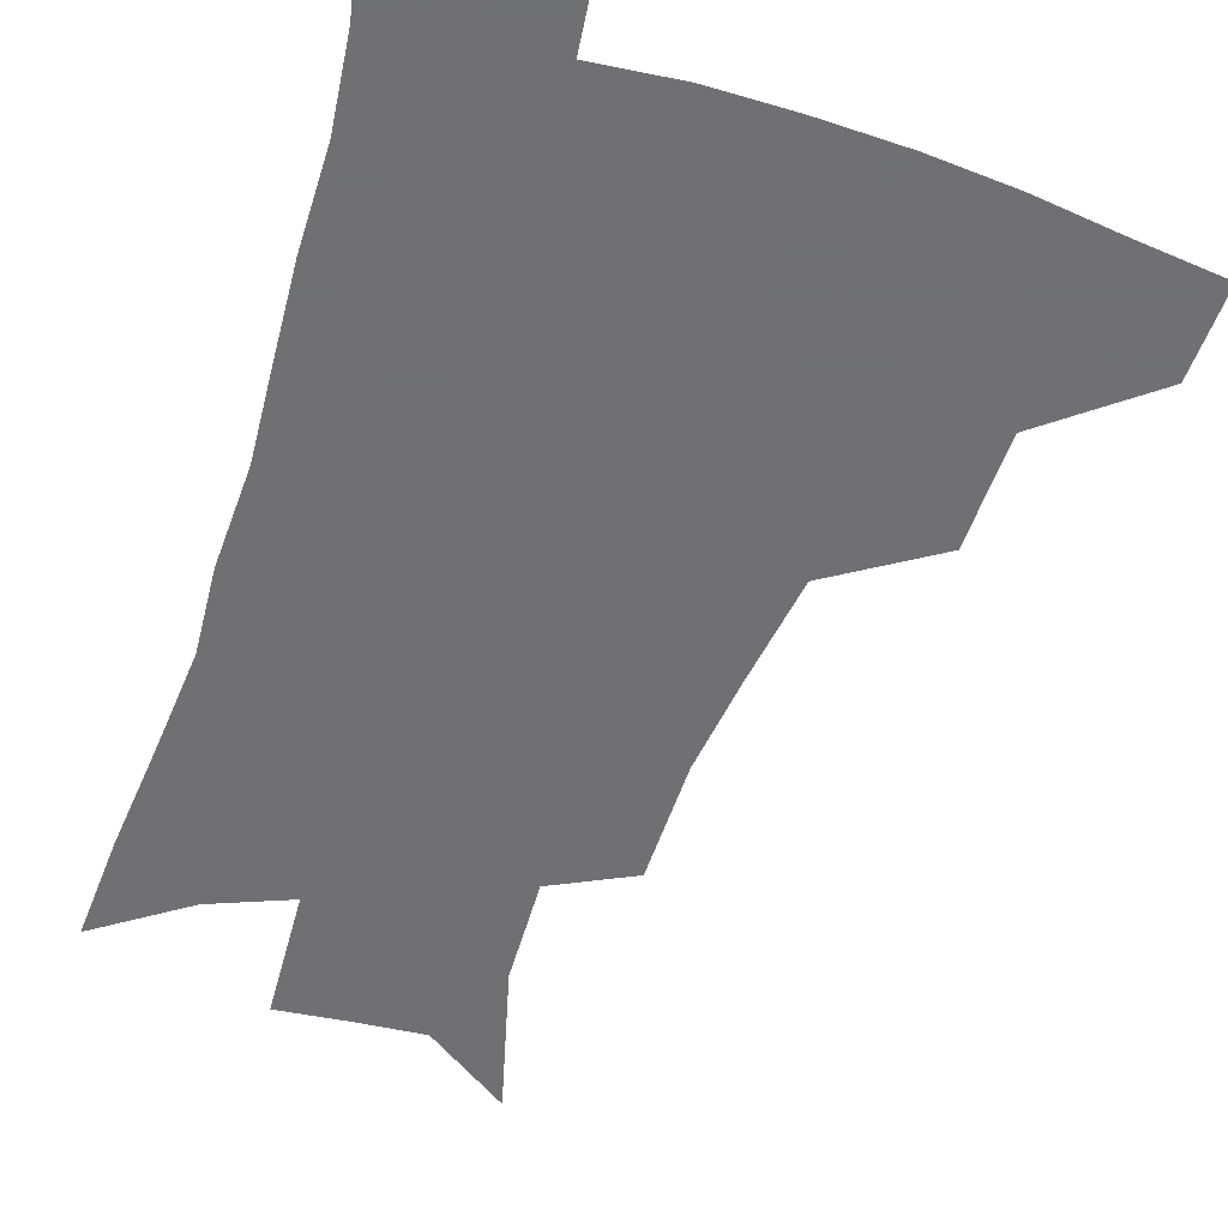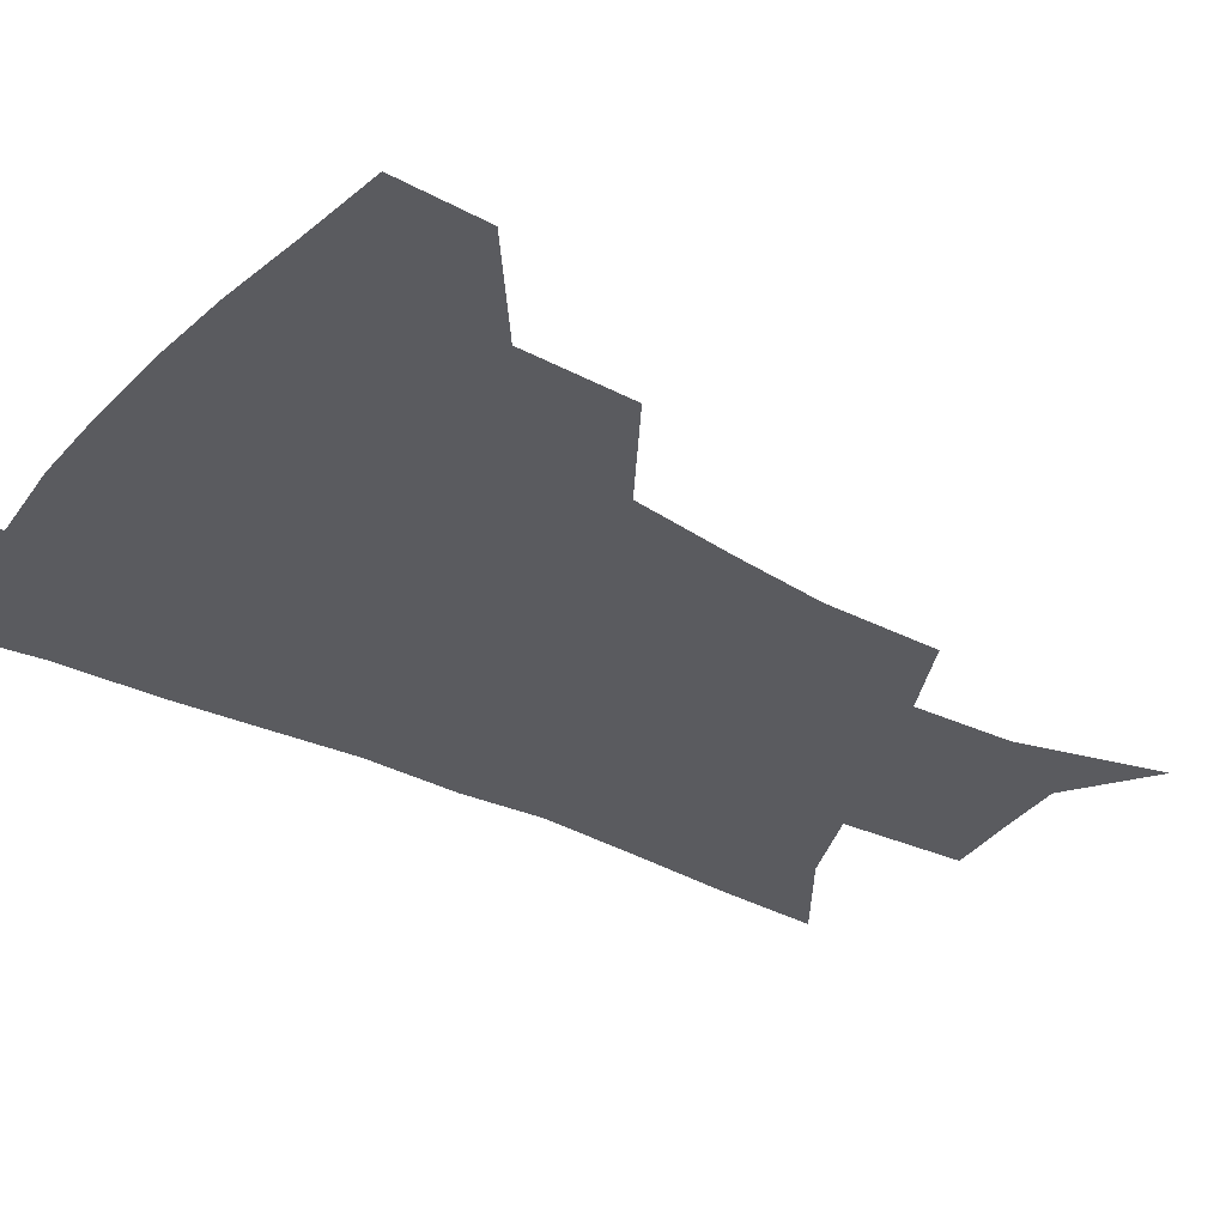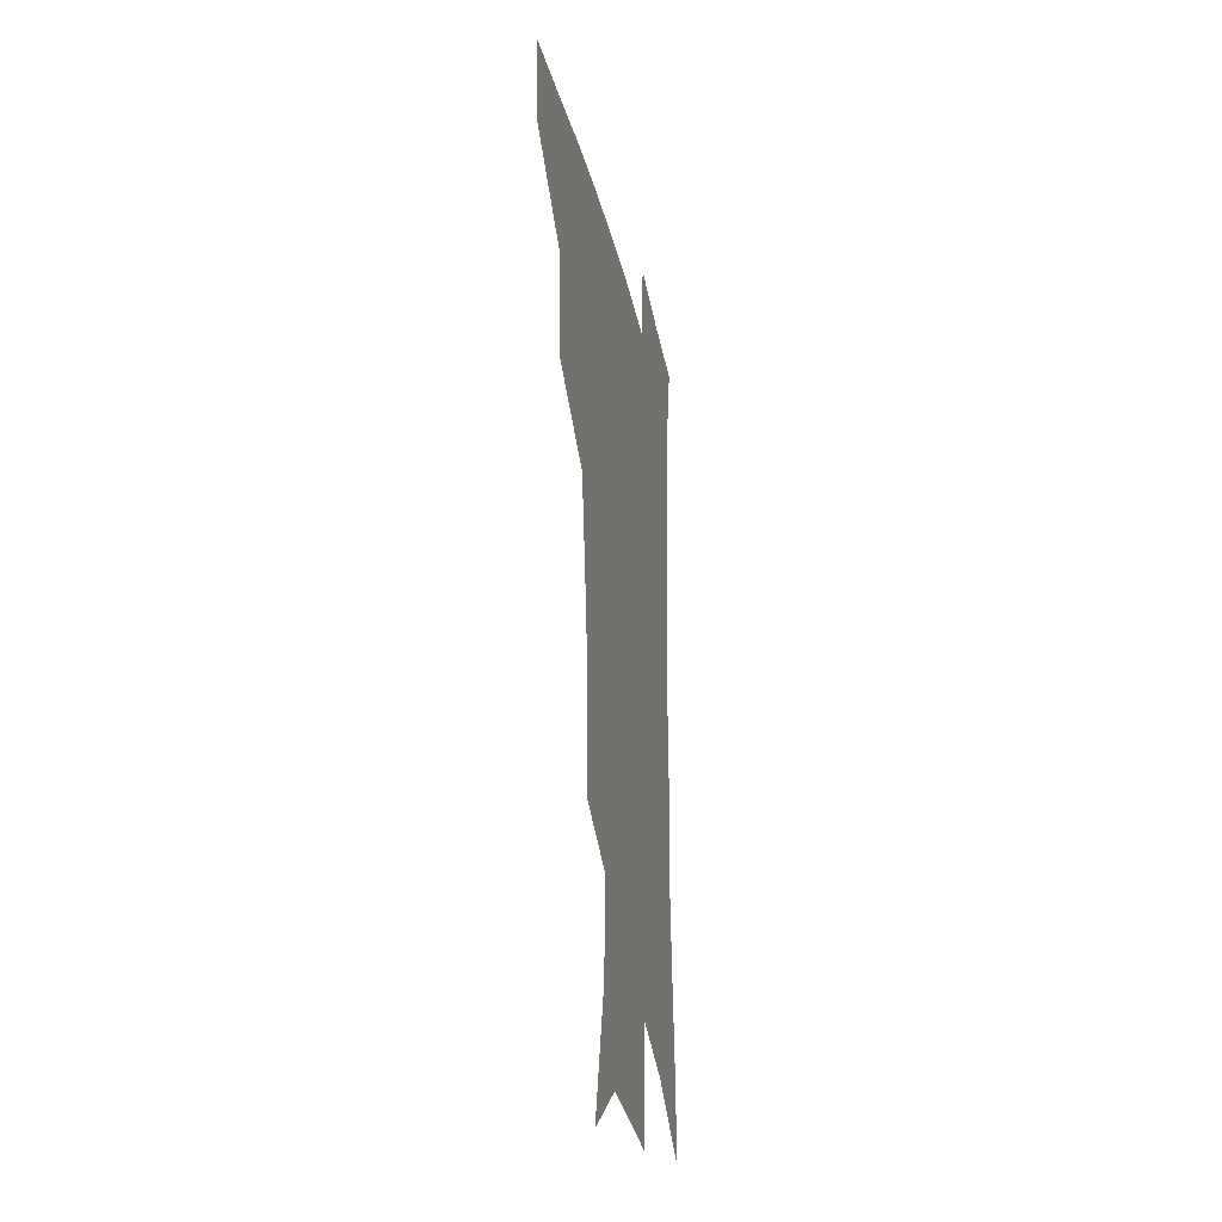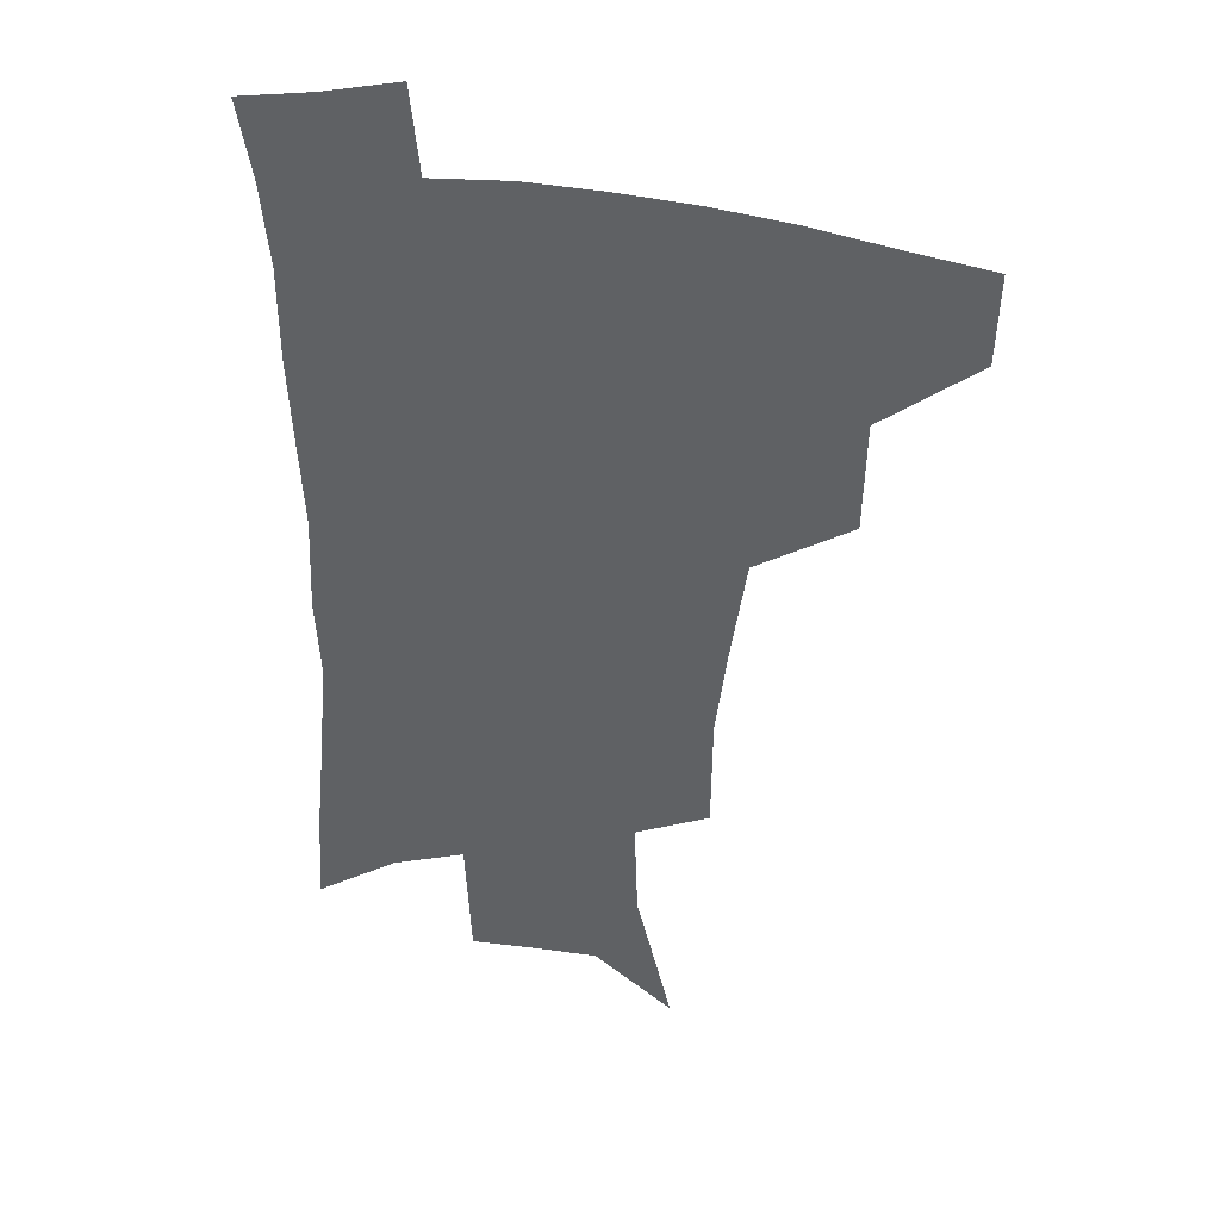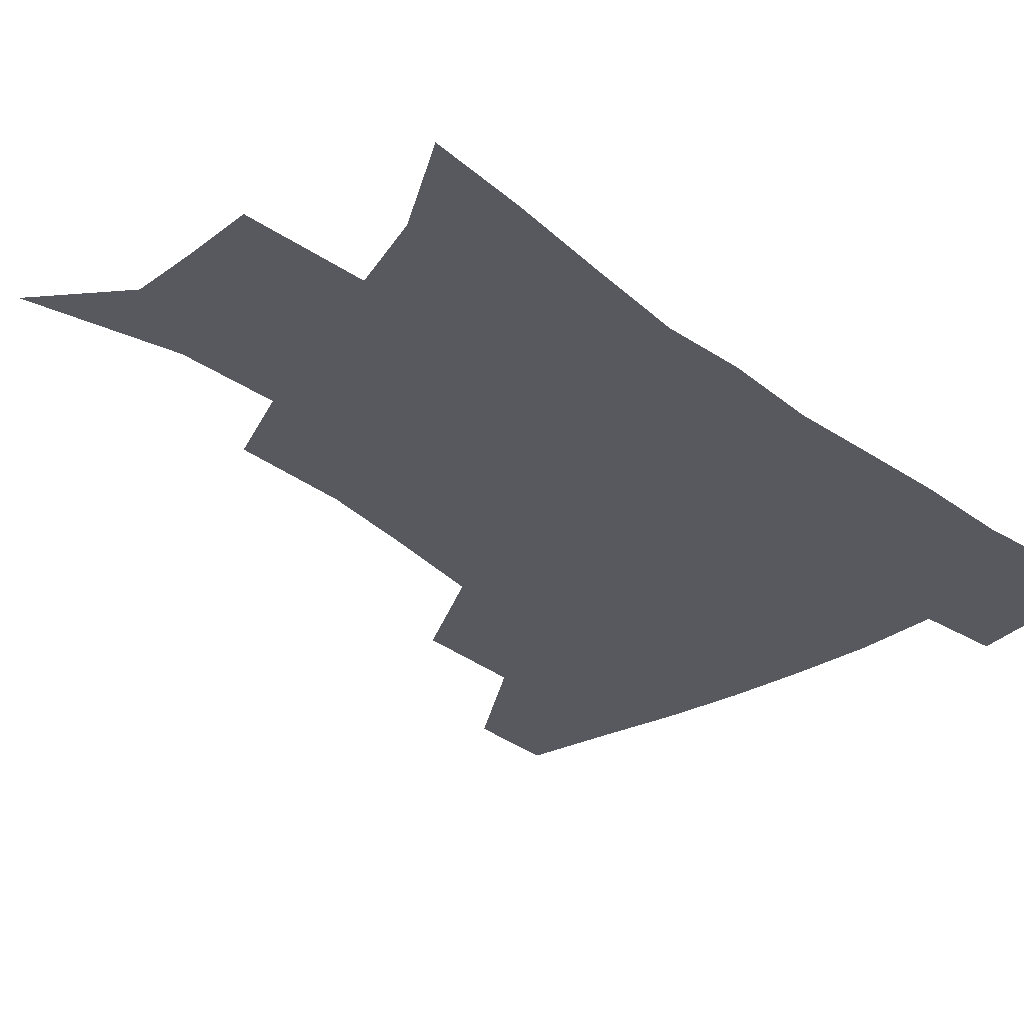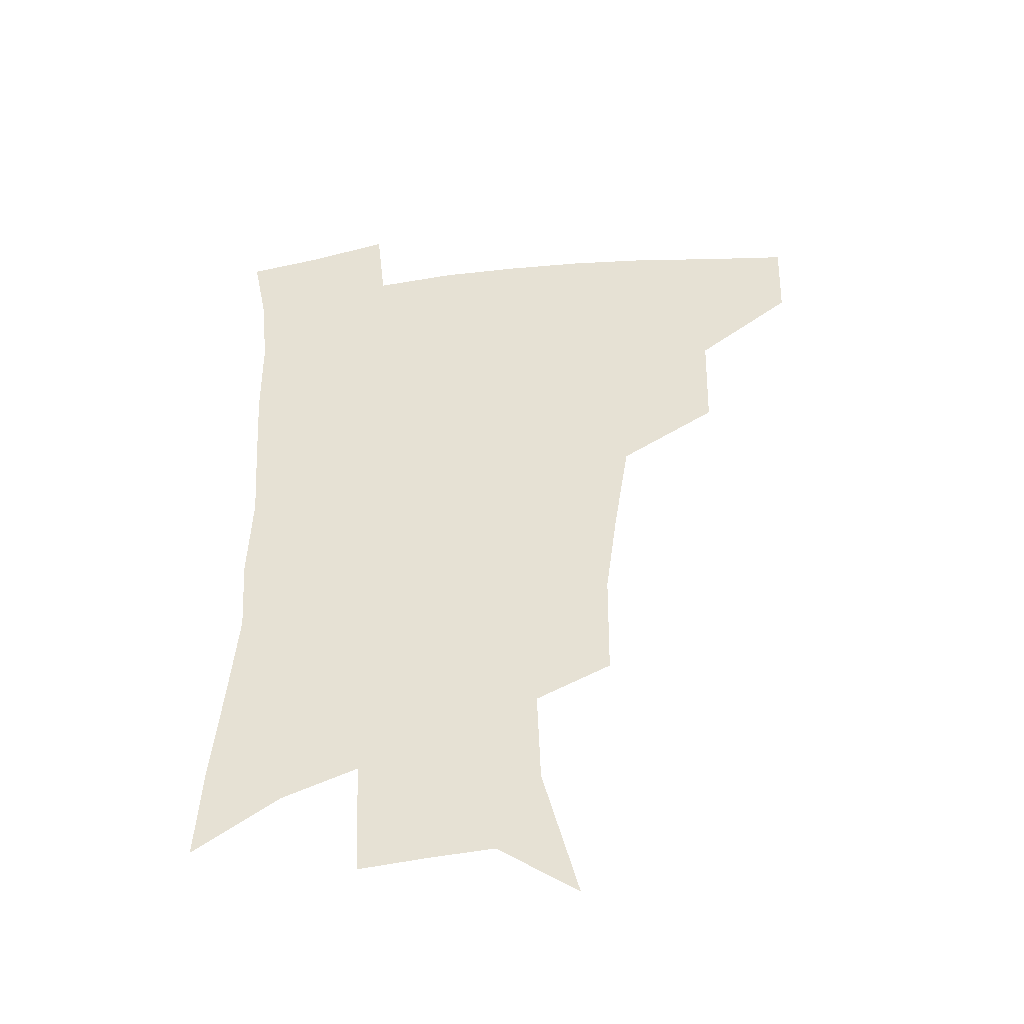
<metadata>
{"format":"obj","ext":"obj","renderer":"f3d","projection":"perspective","resolution":1024,"background":"white","views":[{"elev":-55.0,"azim":162.2,"up":"+Z"},{"elev":-33.2,"azim":-124.9,"up":"+Z"},{"elev":-28.8,"azim":-78.5,"up":"+Y"},{"elev":37.4,"azim":-165.3,"up":"+Y"},{"elev":-30.3,"azim":42.1,"up":"+Z"},{"elev":-45.4,"azim":-172.9,"up":"+Y"}]}
</metadata>
<code>
v 485.5 444.3 0
v 484.4 475.3 0
v 520.8 379.4 0
v 519.7 417.8 0
v 517.9 449.3 0
v 514.4 478.7 0
v 565.3 248.3 0
v 564.9 288.8 0
v 560.6 321.6 0
v 555 357.9 0
v 551.6 393.7 0
v 549.6 424.5 0
v 548 453 0
v 543.6 482.6 0
v 578 150.6 0
v 590.8 200.3 0
v 592 235.4 0
v 589.2 269.9 0
v 587.3 306 0
v 583.4 335.6 0
v 580.2 368.7 0
v 578.6 400.8 0
v 577.5 429.4 0
v 575.6 455.7 0
v 572.5 484.9 0
v 606.5 170.7 0
v 613.1 212.5 0
v 612.2 244.4 0
v 610.9 282 0
v 608.8 312.8 0
v 606.5 343.6 0
v 604.8 374.4 0
v 603.8 403.2 0
v 603.5 430.5 0
v 603.3 457 0
v 601.2 485.7 0
v 629.8 168.9 0
v 634.2 217.2 0
v 633.3 250.9 0
v 631.9 283.1 0
v 630.3 315.4 0
v 629.3 343.8 0
v 628.3 376.6 0
v 628.4 404.5 0
v 629.2 431.3 0
v 630.4 457.2 0
v 629.5 485.4 0
v 653.8 166.3 0
v 655.9 209.8 0
v 654.9 247.4 0
v 653 282.9 0
v 652.2 313.4 0
v 652.2 341.6 0
v 651.6 373.9 0
v 652.8 401.4 0
v 654.1 429.5 0
v 656.1 456.4 0
v 658.7 482.6 0
v 662 513.4 0
v 682.9 199.2 0
v 678.8 238.6 0
v 676.1 274 0
v 675 305.9 0
v 675.3 335.8 0
v 676.1 365.8 0
v 676.6 396.9 0
v 679.3 424.5 0
v 681.3 453.3 0
v 685.3 478.8 0
v 690 506.6 0
v 713 178.6 0
v 710.9 213.4 0
v 707.4 249.8 0
v 704.4 284.9 0
v 706.2 313.7 0
v 704.9 348.1 0
v 706.9 379.1 0
v 708.7 410.6 0
v 709.1 444.7 0
v 712.2 474.5 0
v 717.5 501.8 0
f 4 5 1
f 1 5 2
f 5 6 2
f 10 11 3
f 3 11 4
f 11 12 4
f 4 12 5
f 12 13 5
f 5 13 6
f 13 14 6
f 17 18 7
f 7 18 8
f 18 19 8
f 8 19 9
f 19 20 9
f 9 20 10
f 20 21 10
f 10 21 11
f 21 22 11
f 11 22 12
f 22 23 12
f 12 23 13
f 23 24 13
f 13 24 14
f 24 25 14
f 15 26 16
f 26 27 16
f 16 27 17
f 27 28 17
f 17 28 18
f 28 29 18
f 18 29 19
f 29 30 19
f 19 30 20
f 30 31 20
f 20 31 21
f 31 32 21
f 21 32 22
f 32 33 22
f 22 33 23
f 33 34 23
f 23 34 24
f 34 35 24
f 24 35 25
f 35 36 25
f 26 37 27
f 37 38 27
f 27 38 28
f 38 39 28
f 28 39 29
f 39 40 29
f 29 40 30
f 40 41 30
f 30 41 31
f 41 42 31
f 31 42 32
f 42 43 32
f 32 43 33
f 43 44 33
f 33 44 34
f 44 45 34
f 34 45 35
f 45 46 35
f 35 46 36
f 46 47 36
f 37 48 38
f 48 49 38
f 38 49 39
f 49 50 39
f 39 50 40
f 50 51 40
f 40 51 41
f 51 52 41
f 41 52 42
f 52 53 42
f 42 53 43
f 53 54 43
f 43 54 44
f 54 55 44
f 44 55 45
f 55 56 45
f 45 56 46
f 56 57 46
f 46 57 47
f 57 58 47
f 49 60 50
f 60 61 50
f 50 61 51
f 61 62 51
f 51 62 52
f 62 63 52
f 52 63 53
f 63 64 53
f 53 64 54
f 64 65 54
f 54 65 55
f 65 66 55
f 55 66 56
f 66 67 56
f 56 67 57
f 67 68 57
f 57 68 58
f 68 69 58
f 58 69 59
f 69 70 59
f 60 71 61
f 71 72 61
f 61 72 62
f 72 73 62
f 62 73 63
f 73 74 63
f 63 74 64
f 74 75 64
f 64 75 65
f 75 76 65
f 65 76 66
f 76 77 66
f 66 77 67
f 77 78 67
f 67 78 68
f 78 79 68
f 68 79 69
f 79 80 69
f 69 80 70
f 80 81 70

</code>
